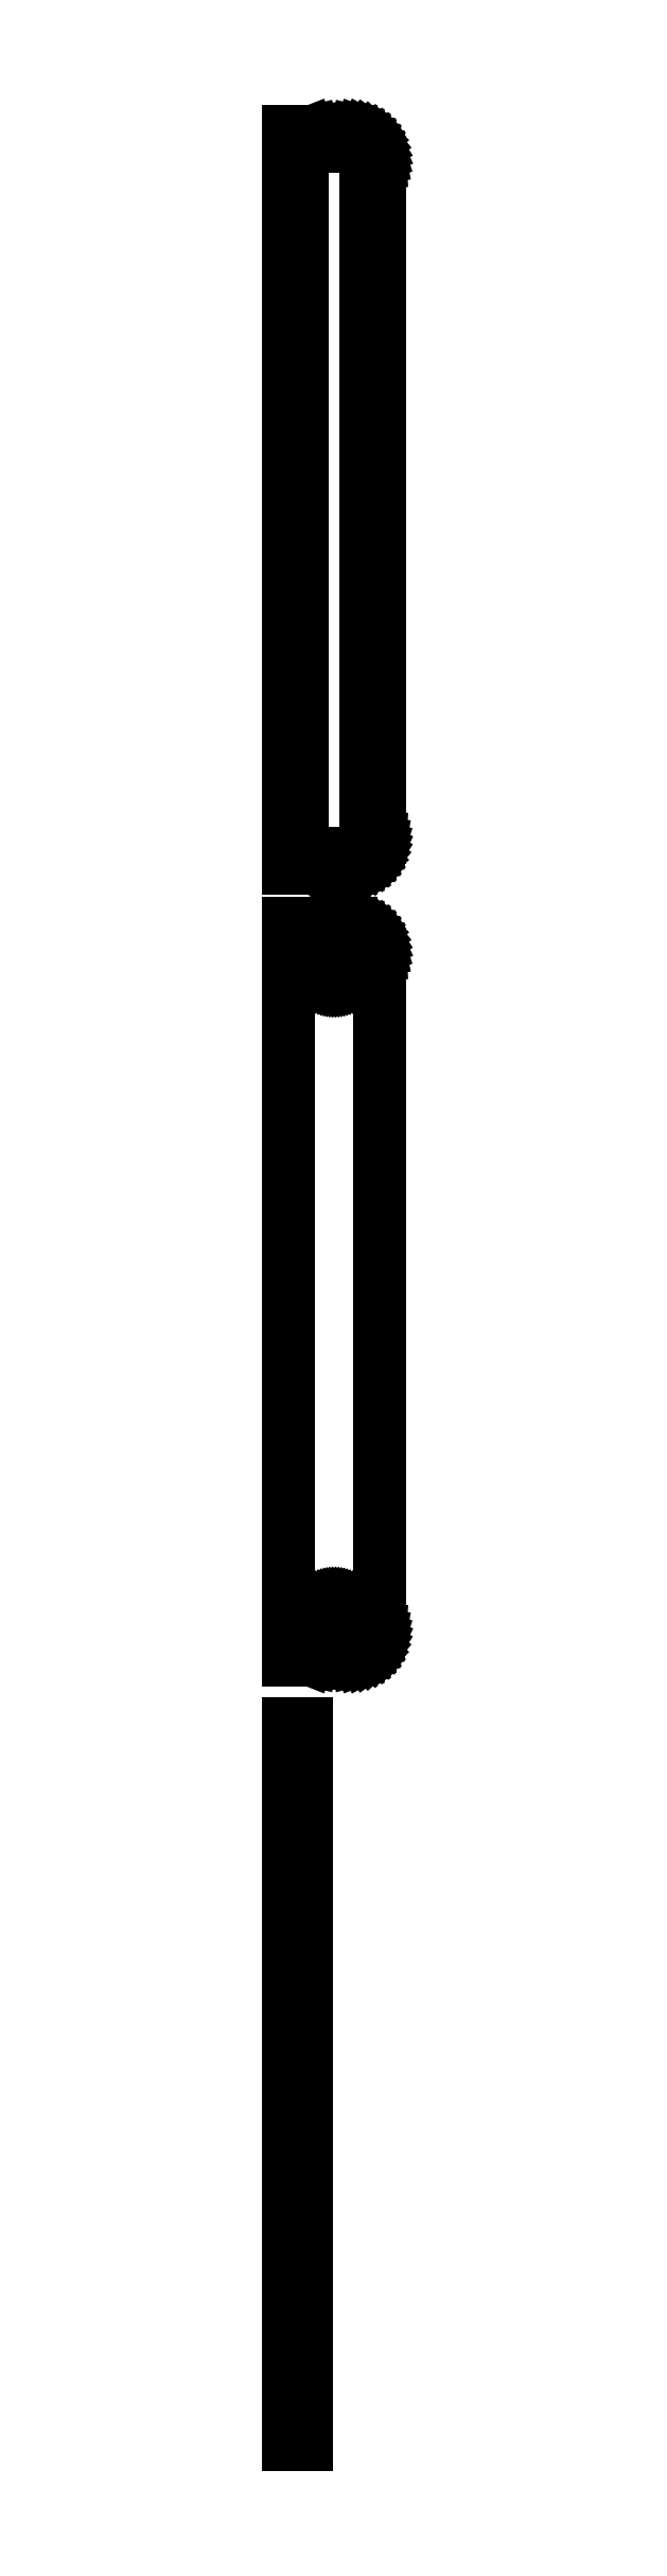
<metadata>
{"format":"dxf","ext":"dxf","renderer":"ezdxf+matplotlib","layout":"modelspace","background":"white","min_lineweight":24,"dpi":150}
</metadata>
<code>
0
SECTION
2
ENTITIES
0
LINE
8
0
10
-4.5
20
327.4
11
-4.045
21
327.2
0
LINE
8
0
10
-4.045
20
327.2
11
-3.437
21
327.1
0
LINE
8
0
10
-3.437
20
327.1
11
-2.814
21
327
0
LINE
8
0
10
-2.814
20
327
11
2.814
21
327
0
LINE
8
0
10
2.814
20
327
11
3.437
21
327.1
0
LINE
8
0
10
3.437
20
327.1
11
4.045
21
327.2
0
LINE
8
0
10
4.045
20
327.2
11
4.629
21
327.5
0
LINE
8
0
10
4.629
20
327.5
11
5.179
21
327.8
0
LINE
8
0
10
5.179
20
327.8
11
5.687
21
328.1
0
LINE
8
0
10
5.687
20
328.1
11
6.145
21
328.6
0
LINE
8
0
10
6.145
20
328.6
11
6.545
21
329.1
0
LINE
8
0
10
6.545
20
329.1
11
6.882
21
329.6
0
LINE
8
0
10
6.882
20
329.6
11
7.149
21
330.2
0
LINE
8
0
10
7.149
20
330.2
11
7.343
21
330.8
0
LINE
8
0
10
7.343
20
330.8
11
7.461
21
331.4
0
LINE
8
0
10
7.461
20
331.4
11
7.5
21
332
0
LINE
8
0
10
7.5
20
332
11
7.5
21
442
0
LINE
8
0
10
7.5
20
442
11
7.461
21
442.6
0
LINE
8
0
10
7.461
20
442.6
11
7.343
21
443.2
0
LINE
8
0
10
7.343
20
443.2
11
7.149
21
443.8
0
LINE
8
0
10
7.149
20
443.8
11
6.882
21
444.4
0
LINE
8
0
10
6.882
20
444.4
11
6.545
21
444.9
0
LINE
8
0
10
6.545
20
444.9
11
6.145
21
445.4
0
LINE
8
0
10
6.145
20
445.4
11
5.687
21
445.9
0
LINE
8
0
10
5.687
20
445.9
11
5.179
21
446.2
0
LINE
8
0
10
5.179
20
446.2
11
4.629
21
446.5
0
LINE
8
0
10
4.629
20
446.5
11
4.045
21
446.8
0
LINE
8
0
10
4.045
20
446.8
11
3.437
21
446.9
0
LINE
8
0
10
3.437
20
446.9
11
2.814
21
447
0
LINE
8
0
10
2.814
20
447
11
-2.814
21
447
0
LINE
8
0
10
-2.814
20
447
11
-3.437
21
446.9
0
LINE
8
0
10
-3.437
20
446.9
11
-4.045
21
446.8
0
LINE
8
0
10
-4.045
20
446.8
11
-4.5
21
446.6
0
LINE
8
0
10
-4.5
20
446.6
11
-4.5
21
447
0
LINE
8
0
10
-4.5
20
447
11
-7.5
21
447
0
LINE
8
0
10
-7.5
20
447
11
-7.5
21
327
0
LINE
8
0
10
-7.5
20
327
11
-4.5
21
327
0
LINE
8
0
10
-4.5
20
327
11
-4.5
21
327.4
0
LINE
8
0
10
-2.195
20
329.4
11
-2.583
21
329.4
0
LINE
8
0
10
-2.583
20
329.4
11
-2.962
21
329.5
0
LINE
8
0
10
-2.962
20
329.5
11
-3.325
21
329.7
0
LINE
8
0
10
-3.325
20
329.7
11
-3.668
21
329.9
0
LINE
8
0
10
-3.668
20
329.9
11
-3.984
21
330.1
0
LINE
8
0
10
-3.984
20
330.1
11
-4.269
21
330.4
0
LINE
8
0
10
-4.269
20
330.4
11
-4.518
21
330.7
0
LINE
8
0
10
-4.518
20
330.7
11
-4.728
21
331
0
LINE
8
0
10
-4.728
20
331
11
-4.894
21
331.4
0
LINE
8
0
10
-4.894
20
331.4
11
-5.015
21
331.7
0
LINE
8
0
10
-5.015
20
331.7
11
-5.088
21
332.1
0
LINE
8
0
10
-5.088
20
332.1
11
-5.113
21
332.5
0
LINE
8
0
10
-5.113
20
332.5
11
-5.113
21
441.5
0
LINE
8
0
10
-5.113
20
441.5
11
-5.088
21
441.9
0
LINE
8
0
10
-5.088
20
441.9
11
-5.015
21
442.3
0
LINE
8
0
10
-5.015
20
442.3
11
-4.894
21
442.6
0
LINE
8
0
10
-4.894
20
442.6
11
-4.728
21
443
0
LINE
8
0
10
-4.728
20
443
11
-4.518
21
443.3
0
LINE
8
0
10
-4.518
20
443.3
11
-4.269
21
443.6
0
LINE
8
0
10
-4.269
20
443.6
11
-3.984
21
443.9
0
LINE
8
0
10
-3.984
20
443.9
11
-3.668
21
444.1
0
LINE
8
0
10
-3.668
20
444.1
11
-3.325
21
444.3
0
LINE
8
0
10
-3.325
20
444.3
11
-2.962
21
444.5
0
LINE
8
0
10
-2.962
20
444.5
11
-2.583
21
444.6
0
LINE
8
0
10
-2.583
20
444.6
11
-2.195
21
444.6
0
LINE
8
0
10
-2.195
20
444.6
11
2.195
21
444.6
0
LINE
8
0
10
2.195
20
444.6
11
2.583
21
444.6
0
LINE
8
0
10
2.583
20
444.6
11
2.962
21
444.5
0
LINE
8
0
10
2.962
20
444.5
11
3.325
21
444.3
0
LINE
8
0
10
3.325
20
444.3
11
3.668
21
444.1
0
LINE
8
0
10
3.668
20
444.1
11
3.984
21
443.9
0
LINE
8
0
10
3.984
20
443.9
11
4.269
21
443.6
0
LINE
8
0
10
4.269
20
443.6
11
4.518
21
443.3
0
LINE
8
0
10
4.518
20
443.3
11
4.728
21
443
0
LINE
8
0
10
4.728
20
443
11
4.894
21
442.6
0
LINE
8
0
10
4.894
20
442.6
11
5.015
21
442.3
0
LINE
8
0
10
5.015
20
442.3
11
5.088
21
441.9
0
LINE
8
0
10
5.088
20
441.9
11
5.113
21
441.5
0
LINE
8
0
10
5.113
20
441.5
11
5.113
21
332.5
0
LINE
8
0
10
5.113
20
332.5
11
5.088
21
332.1
0
LINE
8
0
10
5.088
20
332.1
11
5.015
21
331.7
0
LINE
8
0
10
5.015
20
331.7
11
4.894
21
331.4
0
LINE
8
0
10
4.894
20
331.4
11
4.728
21
331
0
LINE
8
0
10
4.728
20
331
11
4.518
21
330.7
0
LINE
8
0
10
4.518
20
330.7
11
4.269
21
330.4
0
LINE
8
0
10
4.269
20
330.4
11
3.984
21
330.1
0
LINE
8
0
10
3.984
20
330.1
11
3.668
21
329.9
0
LINE
8
0
10
3.668
20
329.9
11
3.325
21
329.7
0
LINE
8
0
10
3.325
20
329.7
11
2.962
21
329.5
0
LINE
8
0
10
2.962
20
329.5
11
2.583
21
329.4
0
LINE
8
0
10
2.583
20
329.4
11
2.195
21
329.4
0
LINE
8
0
10
2.195
20
329.4
11
-2.195
21
329.4
0
LINE
8
0
10
3.437
20
198.1
11
4.045
21
198.2
0
LINE
8
0
10
4.045
20
198.2
11
4.629
21
198.5
0
LINE
8
0
10
4.629
20
198.5
11
5.179
21
198.8
0
LINE
8
0
10
5.179
20
198.8
11
5.687
21
199.1
0
LINE
8
0
10
5.687
20
199.1
11
6.145
21
199.6
0
LINE
8
0
10
6.145
20
199.6
11
6.545
21
200.1
0
LINE
8
0
10
6.545
20
200.1
11
6.882
21
200.6
0
LINE
8
0
10
6.882
20
200.6
11
7.149
21
201.2
0
LINE
8
0
10
7.149
20
201.2
11
7.343
21
201.8
0
LINE
8
0
10
7.343
20
201.8
11
7.461
21
202.4
0
LINE
8
0
10
7.461
20
202.4
11
7.5
21
203
0
LINE
8
0
10
7.5
20
203
11
7.5
21
313
0
LINE
8
0
10
7.5
20
313
11
7.461
21
313.6
0
LINE
8
0
10
7.461
20
313.6
11
7.343
21
314.2
0
LINE
8
0
10
7.343
20
314.2
11
7.149
21
314.8
0
LINE
8
0
10
7.149
20
314.8
11
6.882
21
315.4
0
LINE
8
0
10
6.882
20
315.4
11
6.545
21
315.9
0
LINE
8
0
10
6.545
20
315.9
11
6.145
21
316.4
0
LINE
8
0
10
6.145
20
316.4
11
5.687
21
316.9
0
LINE
8
0
10
5.687
20
316.9
11
5.179
21
317.2
0
LINE
8
0
10
5.179
20
317.2
11
4.629
21
317.5
0
LINE
8
0
10
4.629
20
317.5
11
4.045
21
317.8
0
LINE
8
0
10
4.045
20
317.8
11
3.437
21
317.9
0
LINE
8
0
10
3.437
20
317.9
11
2.814
21
318
0
LINE
8
0
10
2.814
20
318
11
-2.814
21
318
0
LINE
8
0
10
-2.814
20
318
11
-3.437
21
317.9
0
LINE
8
0
10
-3.437
20
317.9
11
-4.045
21
317.8
0
LINE
8
0
10
-4.045
20
317.8
11
-4.5
21
317.6
0
LINE
8
0
10
-4.5
20
317.6
11
-4.5
21
318
0
LINE
8
0
10
-4.5
20
318
11
-7.5
21
318
0
LINE
8
0
10
-7.5
20
318
11
-7.5
21
198
0
LINE
8
0
10
-7.5
20
198
11
-4.5
21
198
0
LINE
8
0
10
-4.5
20
198
11
-4.5
21
198.4
0
LINE
8
0
10
-4.5
20
198.4
11
-4.045
21
198.2
0
LINE
8
0
10
-4.045
20
198.2
11
-3.437
21
198.1
0
LINE
8
0
10
-3.437
20
198.1
11
-2.814
21
198
0
LINE
8
0
10
-2.814
20
198
11
2.814
21
198
0
LINE
8
0
10
2.814
20
198
11
3.437
21
198.1
0
LINE
8
0
10
-0.1341
20
308.4
11
-0.4001
21
308.4
0
LINE
8
0
10
-0.4001
20
308.4
11
-0.6598
21
308.5
0
LINE
8
0
10
-0.6598
20
308.5
11
-0.9091
21
308.6
0
LINE
8
0
10
-0.9091
20
308.6
11
-1.144
21
308.7
0
LINE
8
0
10
-1.144
20
308.7
11
-1.361
21
308.9
0
LINE
8
0
10
-1.361
20
308.9
11
-1.557
21
309
0
LINE
8
0
10
-1.557
20
309
11
-1.727
21
309.2
0
LINE
8
0
10
-1.727
20
309.2
11
-1.871
21
309.5
0
LINE
8
0
10
-1.871
20
309.5
11
-1.985
21
309.7
0
LINE
8
0
10
-1.985
20
309.7
11
-2.068
21
310
0
LINE
8
0
10
-2.068
20
310
11
-2.118
21
310.2
0
LINE
8
0
10
-2.118
20
310.2
11
-2.135
21
310.5
0
LINE
8
0
10
-2.135
20
310.5
11
-2.118
21
310.8
0
LINE
8
0
10
-2.118
20
310.8
11
-2.068
21
311
0
LINE
8
0
10
-2.068
20
311
11
-1.985
21
311.3
0
LINE
8
0
10
-1.985
20
311.3
11
-1.871
21
311.5
0
LINE
8
0
10
-1.871
20
311.5
11
-1.727
21
311.8
0
LINE
8
0
10
-1.727
20
311.8
11
-1.557
21
312
0
LINE
8
0
10
-1.557
20
312
11
-1.361
21
312.1
0
LINE
8
0
10
-1.361
20
312.1
11
-1.144
21
312.3
0
LINE
8
0
10
-1.144
20
312.3
11
-0.9091
21
312.4
0
LINE
8
0
10
-0.9091
20
312.4
11
-0.6598
21
312.5
0
LINE
8
0
10
-0.6598
20
312.5
11
-0.4001
21
312.6
0
LINE
8
0
10
-0.4001
20
312.6
11
-0.1341
21
312.6
0
LINE
8
0
10
-0.1341
20
312.6
11
0.1341
21
312.6
0
LINE
8
0
10
0.1341
20
312.6
11
0.4001
21
312.6
0
LINE
8
0
10
0.4001
20
312.6
11
0.6598
21
312.5
0
LINE
8
0
10
0.6598
20
312.5
11
0.9091
21
312.4
0
LINE
8
0
10
0.9091
20
312.4
11
1.144
21
312.3
0
LINE
8
0
10
1.144
20
312.3
11
1.361
21
312.1
0
LINE
8
0
10
1.361
20
312.1
11
1.557
21
312
0
LINE
8
0
10
1.557
20
312
11
1.727
21
311.8
0
LINE
8
0
10
1.727
20
311.8
11
1.871
21
311.5
0
LINE
8
0
10
1.871
20
311.5
11
1.985
21
311.3
0
LINE
8
0
10
1.985
20
311.3
11
2.068
21
311
0
LINE
8
0
10
2.068
20
311
11
2.118
21
310.8
0
LINE
8
0
10
2.118
20
310.8
11
2.135
21
310.5
0
LINE
8
0
10
2.135
20
310.5
11
2.118
21
310.2
0
LINE
8
0
10
2.118
20
310.2
11
2.068
21
310
0
LINE
8
0
10
2.068
20
310
11
1.985
21
309.7
0
LINE
8
0
10
1.985
20
309.7
11
1.871
21
309.5
0
LINE
8
0
10
1.871
20
309.5
11
1.727
21
309.2
0
LINE
8
0
10
1.727
20
309.2
11
1.557
21
309
0
LINE
8
0
10
1.557
20
309
11
1.361
21
308.9
0
LINE
8
0
10
1.361
20
308.9
11
1.144
21
308.7
0
LINE
8
0
10
1.144
20
308.7
11
0.9091
21
308.6
0
LINE
8
0
10
0.9091
20
308.6
11
0.6598
21
308.5
0
LINE
8
0
10
0.6598
20
308.5
11
0.4001
21
308.4
0
LINE
8
0
10
0.4001
20
308.4
11
0.1341
21
308.4
0
LINE
8
0
10
0.1341
20
308.4
11
-0.1341
21
308.4
0
LINE
8
0
10
-0.1341
20
203.4
11
-0.4001
21
203.4
0
LINE
8
0
10
-0.4001
20
203.4
11
-0.6598
21
203.5
0
LINE
8
0
10
-0.6598
20
203.5
11
-0.9091
21
203.6
0
LINE
8
0
10
-0.9091
20
203.6
11
-1.144
21
203.7
0
LINE
8
0
10
-1.144
20
203.7
11
-1.361
21
203.9
0
LINE
8
0
10
-1.361
20
203.9
11
-1.557
21
204
0
LINE
8
0
10
-1.557
20
204
11
-1.727
21
204.2
0
LINE
8
0
10
-1.727
20
204.2
11
-1.871
21
204.5
0
LINE
8
0
10
-1.871
20
204.5
11
-1.985
21
204.7
0
LINE
8
0
10
-1.985
20
204.7
11
-2.068
21
205
0
LINE
8
0
10
-2.068
20
205
11
-2.118
21
205.2
0
LINE
8
0
10
-2.118
20
205.2
11
-2.135
21
205.5
0
LINE
8
0
10
-2.135
20
205.5
11
-2.118
21
205.8
0
LINE
8
0
10
-2.118
20
205.8
11
-2.068
21
206
0
LINE
8
0
10
-2.068
20
206
11
-1.985
21
206.3
0
LINE
8
0
10
-1.985
20
206.3
11
-1.871
21
206.5
0
LINE
8
0
10
-1.871
20
206.5
11
-1.727
21
206.8
0
LINE
8
0
10
-1.727
20
206.8
11
-1.557
21
207
0
LINE
8
0
10
-1.557
20
207
11
-1.361
21
207.1
0
LINE
8
0
10
-1.361
20
207.1
11
-1.144
21
207.3
0
LINE
8
0
10
-1.144
20
207.3
11
-0.9091
21
207.4
0
LINE
8
0
10
-0.9091
20
207.4
11
-0.6598
21
207.5
0
LINE
8
0
10
-0.6598
20
207.5
11
-0.4001
21
207.6
0
LINE
8
0
10
-0.4001
20
207.6
11
-0.1341
21
207.6
0
LINE
8
0
10
-0.1341
20
207.6
11
0.1341
21
207.6
0
LINE
8
0
10
0.1341
20
207.6
11
0.4001
21
207.6
0
LINE
8
0
10
0.4001
20
207.6
11
0.6598
21
207.5
0
LINE
8
0
10
0.6598
20
207.5
11
0.9091
21
207.4
0
LINE
8
0
10
0.9091
20
207.4
11
1.144
21
207.3
0
LINE
8
0
10
1.144
20
207.3
11
1.361
21
207.1
0
LINE
8
0
10
1.361
20
207.1
11
1.557
21
207
0
LINE
8
0
10
1.557
20
207
11
1.727
21
206.8
0
LINE
8
0
10
1.727
20
206.8
11
1.871
21
206.5
0
LINE
8
0
10
1.871
20
206.5
11
1.985
21
206.3
0
LINE
8
0
10
1.985
20
206.3
11
2.068
21
206
0
LINE
8
0
10
2.068
20
206
11
2.118
21
205.8
0
LINE
8
0
10
2.118
20
205.8
11
2.135
21
205.5
0
LINE
8
0
10
2.135
20
205.5
11
2.118
21
205.2
0
LINE
8
0
10
2.118
20
205.2
11
2.068
21
205
0
LINE
8
0
10
2.068
20
205
11
1.985
21
204.7
0
LINE
8
0
10
1.985
20
204.7
11
1.871
21
204.5
0
LINE
8
0
10
1.871
20
204.5
11
1.727
21
204.2
0
LINE
8
0
10
1.727
20
204.2
11
1.557
21
204
0
LINE
8
0
10
1.557
20
204
11
1.361
21
203.9
0
LINE
8
0
10
1.361
20
203.9
11
1.144
21
203.7
0
LINE
8
0
10
1.144
20
203.7
11
0.9091
21
203.6
0
LINE
8
0
10
0.9091
20
203.6
11
0.6598
21
203.5
0
LINE
8
0
10
0.6598
20
203.5
11
0.4001
21
203.4
0
LINE
8
0
10
0.4001
20
203.4
11
0.1341
21
203.4
0
LINE
8
0
10
0.1341
20
203.4
11
-0.1341
21
203.4
0
LINE
8
0
10
-4.5
20
187.7
11
-7.5
21
187.7
0
LINE
8
0
10
-7.5
20
187.7
11
-7.5
21
70.35
0
LINE
8
0
10
-7.5
20
70.35
11
-4.5
21
70.35
0
LINE
8
0
10
-4.5
20
70.35
11
-4.5
21
187.7
0
ENDSEC
0
EOF

</code>
